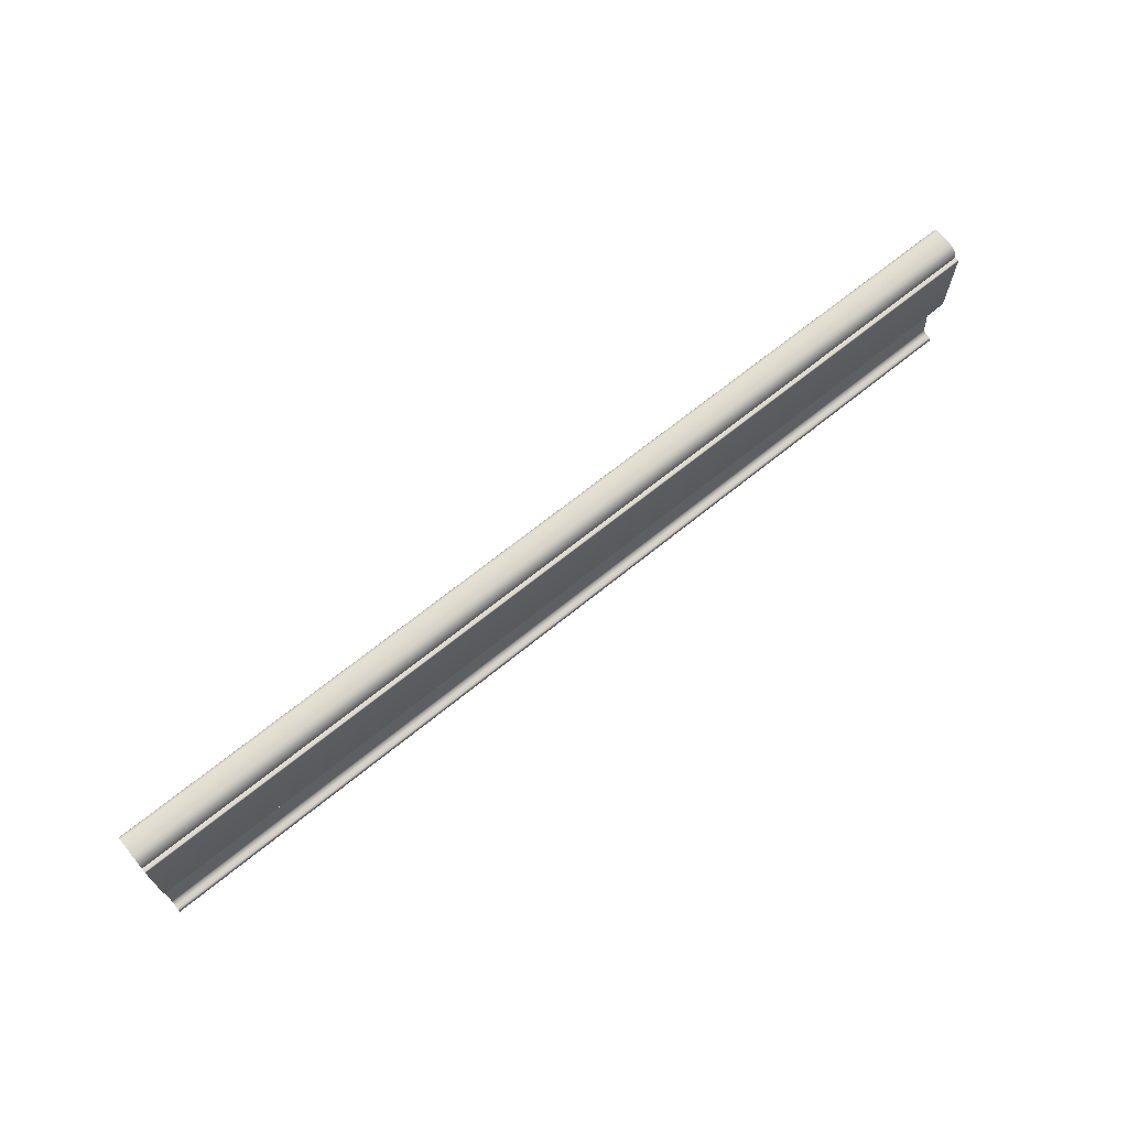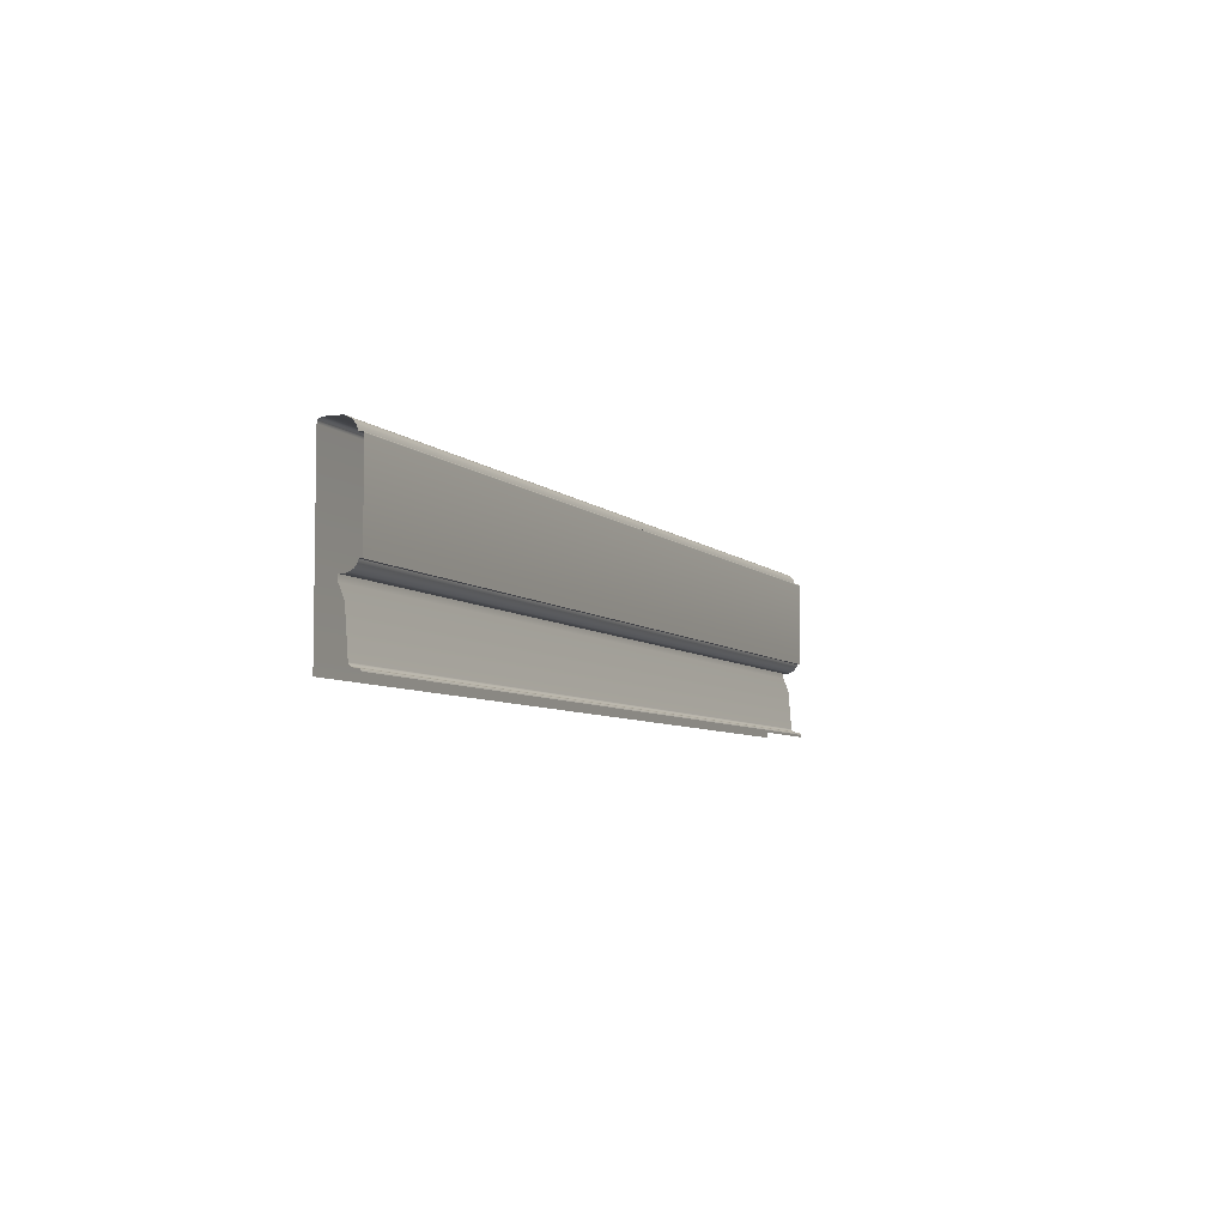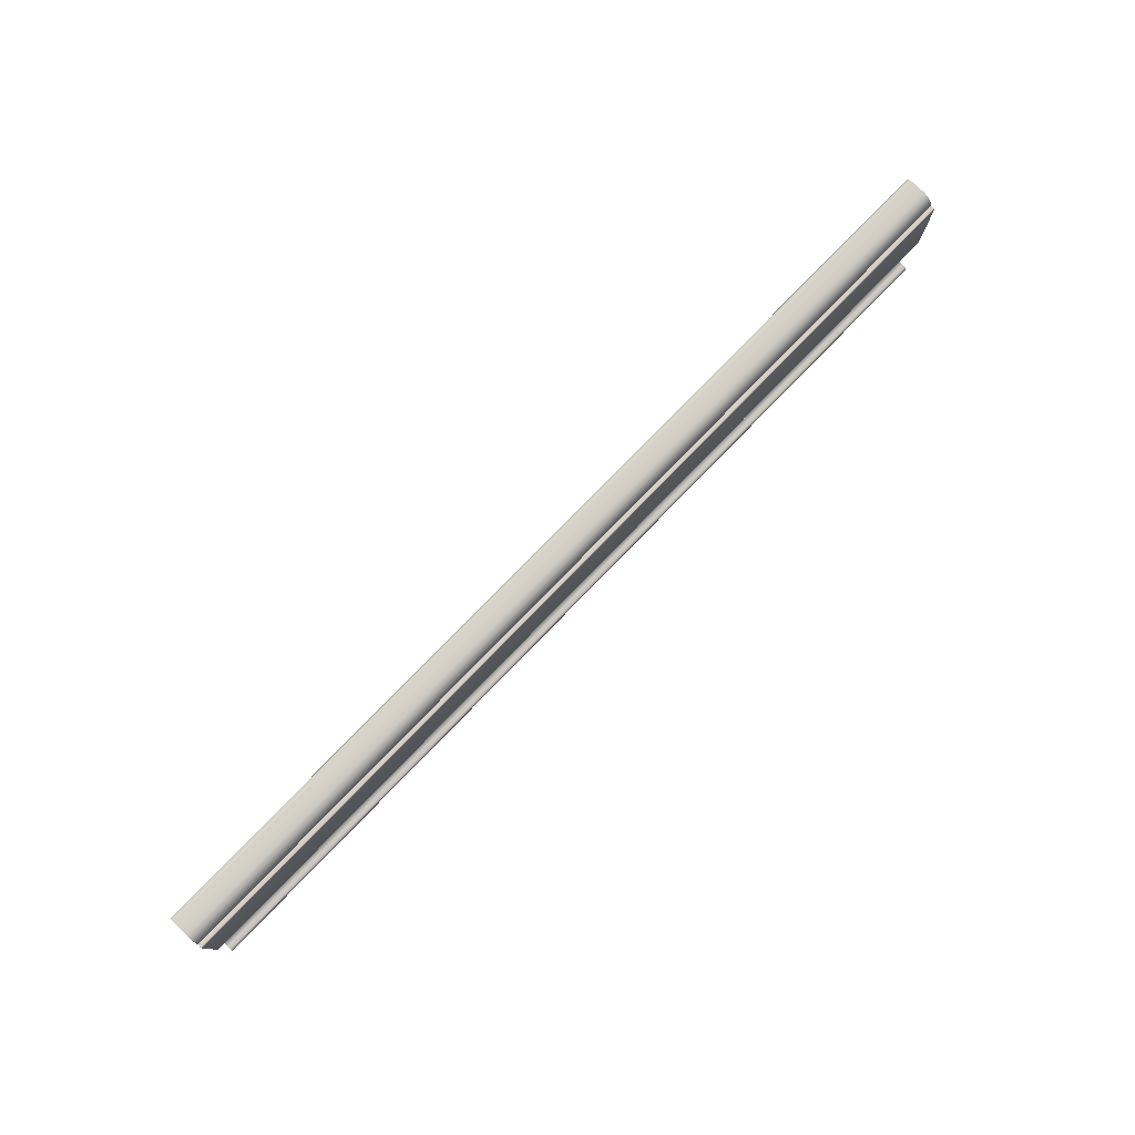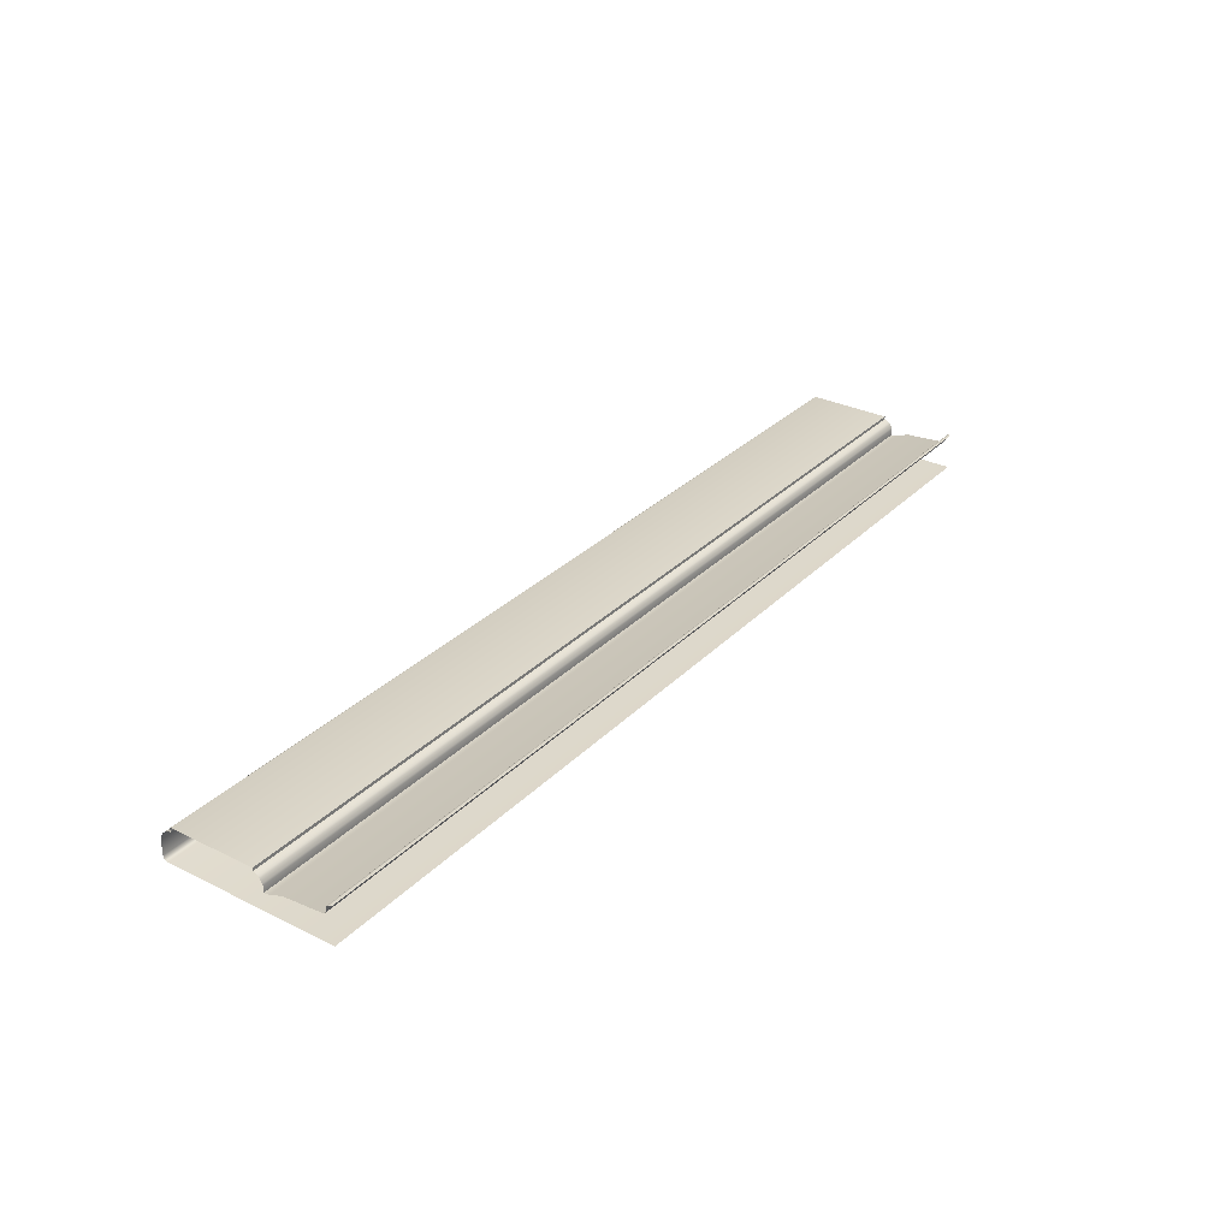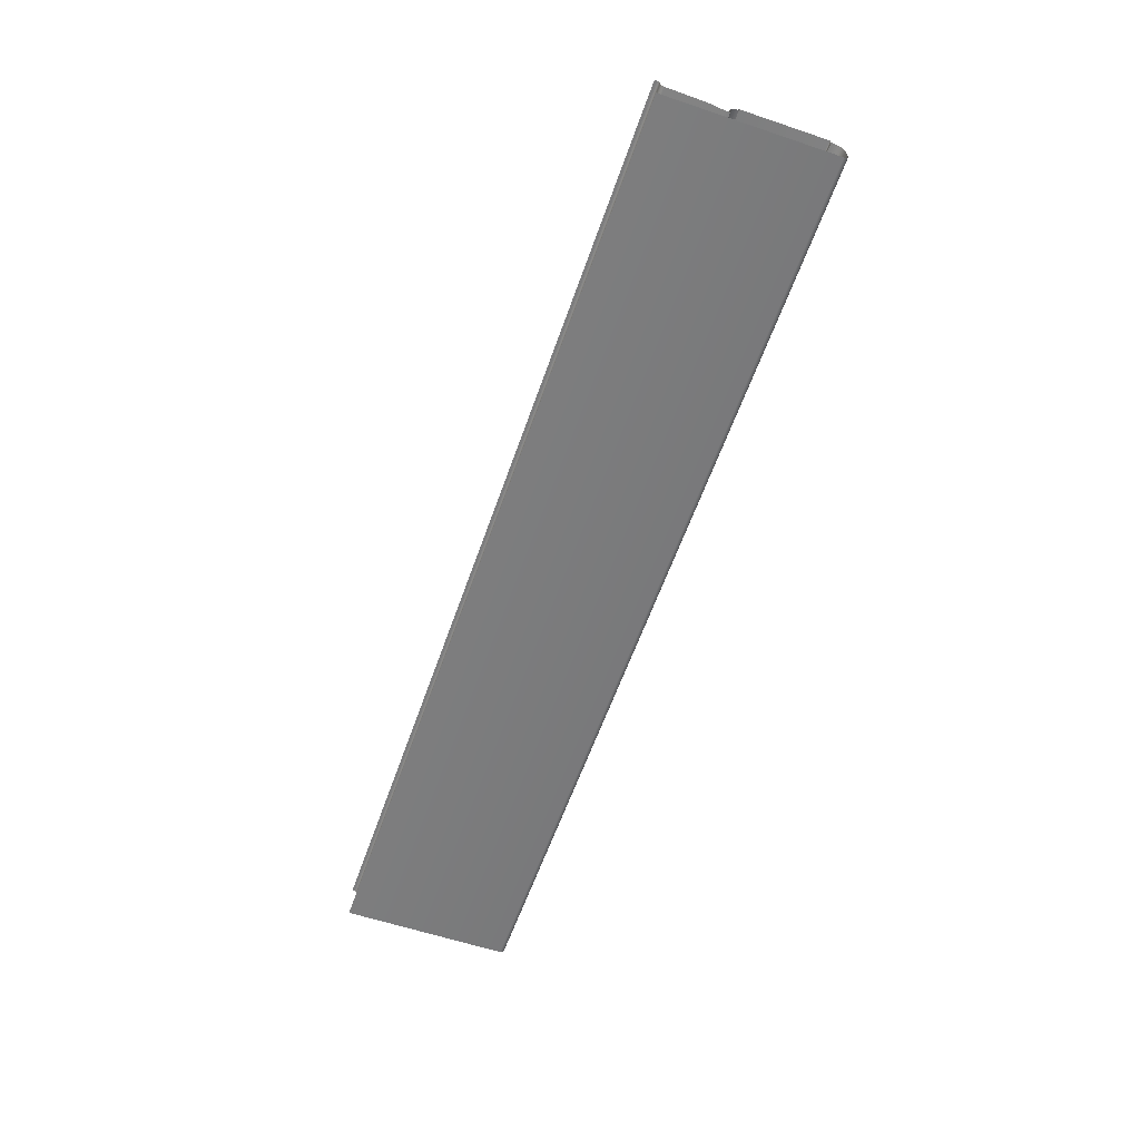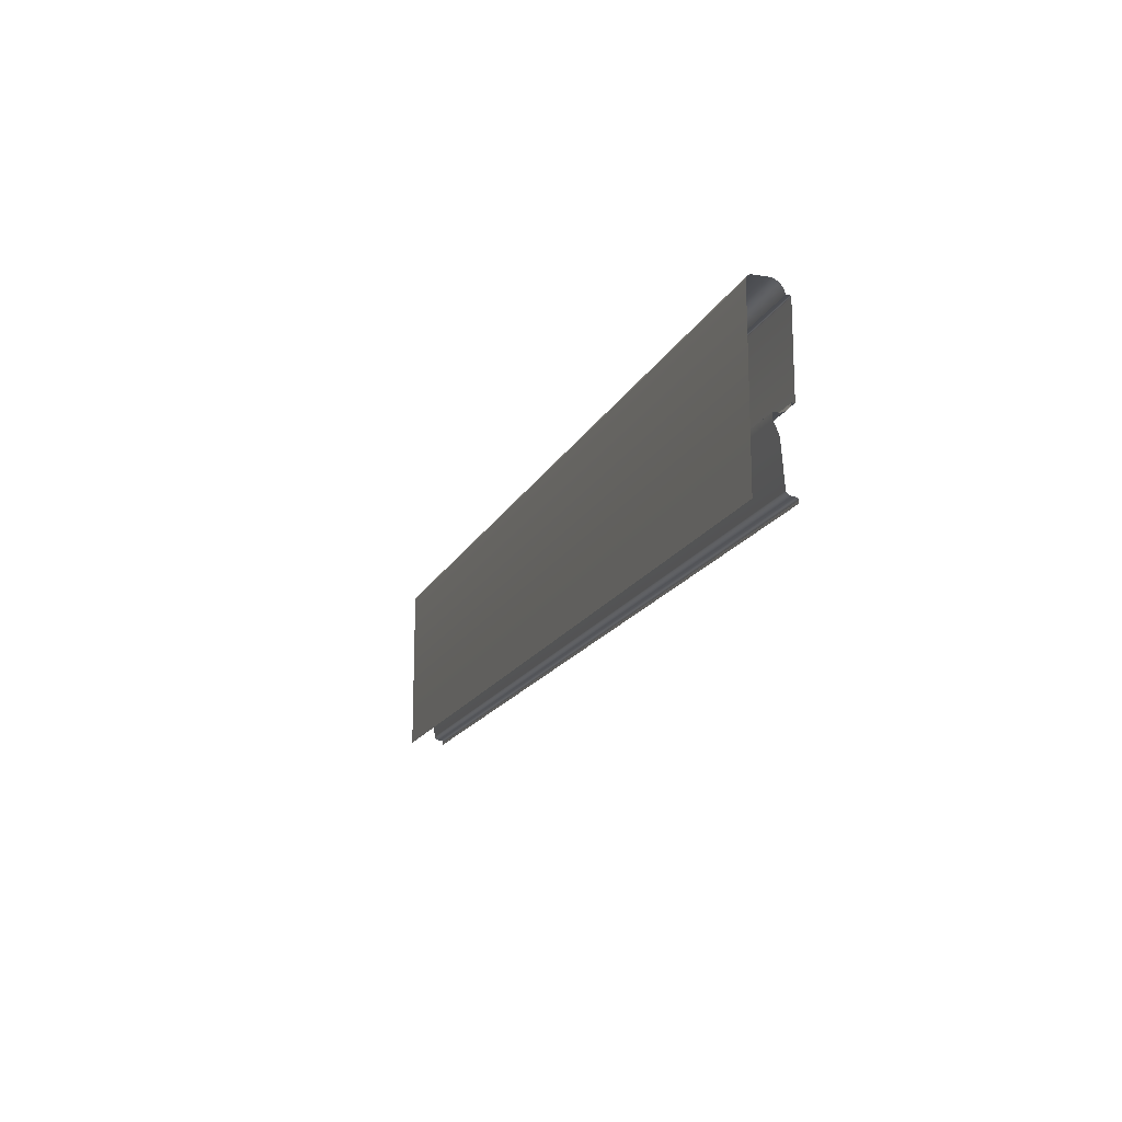
<metadata>
{"format":"obj","ext":"obj","renderer":"f3d","projection":"perspective","resolution":1024,"background":"white","views":[{"elev":68.5,"azim":-39.0,"up":"+Y"},{"elev":-6.0,"azim":-67.3,"up":"+Y"},{"elev":78.4,"azim":-45.8,"up":"+Y"},{"elev":30.8,"azim":-54.5,"up":"+Z"},{"elev":-59.2,"azim":70.9,"up":"+Z"},{"elev":-16.5,"azim":-109.0,"up":"+Y"}]}
</metadata>
<code>
o DF_21_TC2/DF_21_TC/mesh25/mesh25-geometry#mesh25-geometry
v 0.4197 0.289 0.3837
v -0.4342 0.2836 0.3841
v 0.4197 0.2836 0.3841
v -0.4342 0.289 0.3837
v -0.4342 0.2722 0.3888
v -0.4342 0.2891 0.3894
v 0.4197 0.2722 0.3888
v 0.4197 0.2891 0.3894
v -0.4342 0.2353 0.3915
v -0.4342 0.2895 0.3911
v 0.4197 0.2353 0.3915
v 0.4197 0.2895 0.3911
v -0.4342 0.2346 0.3919
v -0.4342 0.2913 0.3943
v 0.4197 0.2346 0.3919
v 0.4197 0.2913 0.3943
v -0.4342 0.233 0.3931
v -0.4342 0.2925 0.3956
v 0.4197 0.233 0.3931
v 0.4197 0.2925 0.3956
v 0.4197 0.2319 0.3957
v 0.4197 0.2955 0.3975
v -0.4342 0.2319 0.3957
v -0.4342 0.2955 0.3975
v 0.4197 0.2319 0.3986
v 0.4197 0.2973 0.398
v -0.4342 0.2319 0.3986
v -0.4342 0.2973 0.398
v 0.4197 0.231 0.4001
v -0.4342 0.2973 0.4007
v -0.4342 0.231 0.4001
v 0.4197 0.2973 0.4007
v -0.4342 0.2306 0.4004
v 0.4197 0.3734 0.4007
v 0.4197 0.2306 0.4004
v -0.4342 0.3734 0.4007
v -0.4342 0.2296 0.4007
v 0.4197 0.3738 0.4006
v 0.4197 0.2296 0.4007
v -0.4342 0.3738 0.4006
v -0.4342 0.2274 0.4007
v 0.4197 0.3741 0.4005
v 0.4197 0.2274 0.4007
v -0.4342 0.3741 0.4005
v -0.4342 0.3744 0.4001
v 0.4197 0.3744 0.4001
v -0.4342 0.3745 0.3996
v 0.4197 0.3745 0.3996
v -0.4342 0.3745 0.3965
v 0.4197 0.3745 0.3965
v 0.4197 0.3789 0.3953
v -0.4342 0.3789 0.3953
v 0.4197 0.3825 0.3924
v -0.4342 0.3825 0.3924
v -0.4342 0.3837 0.3906
v 0.4197 0.3837 0.3906
v -0.4342 0.3856 0.3865
v 0.4197 0.3856 0.3865
v -0.4342 0.3856 0.3718
v 0.4197 0.3856 0.3718
v -0.4342 0.3852 0.3702
v 0.4197 0.3852 0.3702
v -0.4342 0.3843 0.3688
v 0.4197 0.3843 0.3688
v -0.4342 0.3837 0.3683
v 0.4197 0.3837 0.3683
v 0.4197 0.3831 0.3679
v -0.4342 0.3831 0.3679
v 0.4197 0.3815 0.3676
v -0.4342 0.3815 0.3676
v 0.4197 0.2274 0.3676
v -0.4342 0.2274 0.3676
f 1 2 3
f 2 1 4
f 3 2 1
f 4 1 2
f 5 3 2
f 2 3 5
f 1 6 4
f 3 5 7
f 7 5 3
f 6 1 8
f 9 7 5
f 5 7 9
f 8 10 6
f 7 9 11
f 11 9 7
f 10 8 12
f 13 11 9
f 9 11 13
f 12 14 10
f 11 13 15
f 15 13 11
f 14 12 16
f 17 15 13
f 13 15 17
f 16 18 14
f 15 17 19
f 19 17 15
f 18 16 20
f 17 21 19
f 19 21 17
f 22 18 20
f 21 17 23
f 23 17 21
f 18 22 24
f 23 25 21
f 21 25 23
f 26 24 22
f 25 23 27
f 27 23 25
f 24 26 28
f 27 29 25
f 25 29 27
f 26 30 28
f 29 27 31
f 31 27 29
f 30 26 32
f 33 29 31
f 31 29 33
f 34 30 32
f 29 33 35
f 35 33 29
f 30 34 36
f 37 35 33
f 33 35 37
f 38 36 34
f 35 37 39
f 39 37 35
f 36 38 40
f 41 39 37
f 42 40 38
f 39 41 43
f 40 42 44
f 42 45 44
f 45 42 46
f 46 47 45
f 47 46 48
f 48 49 47
f 49 48 50
f 51 49 50
f 49 51 52
f 53 52 51
f 52 53 54
f 53 55 54
f 55 53 56
f 56 57 55
f 57 56 58
f 58 59 57
f 59 58 60
f 60 61 59
f 61 60 62
f 62 63 61
f 63 62 64
f 64 65 63
f 65 64 66
f 67 65 66
f 65 67 68
f 69 68 67
f 68 69 70
f 71 70 69
f 70 71 72
f 4 6 1
f 8 1 6
f 6 10 8
f 12 8 10
f 10 14 12
f 16 12 14
f 14 18 16
f 20 16 18
f 20 18 22
f 24 22 18
f 22 24 26
f 28 26 24
f 28 30 26
f 32 26 30
f 32 30 34
f 36 34 30
f 34 36 38
f 40 38 36
f 37 39 41
f 38 40 42
f 43 41 39
f 44 42 40
f 44 45 42
f 46 42 45
f 45 47 46
f 48 46 47
f 47 49 48
f 50 48 49
f 50 49 51
f 52 51 49
f 51 52 53
f 54 53 52
f 54 55 53
f 56 53 55
f 55 57 56
f 58 56 57
f 57 59 58
f 60 58 59
f 59 61 60
f 62 60 61
f 61 63 62
f 64 62 63
f 63 65 64
f 66 64 65
f 66 65 67
f 68 67 65
f 67 68 69
f 70 69 68
f 69 70 71
f 72 71 70

</code>
